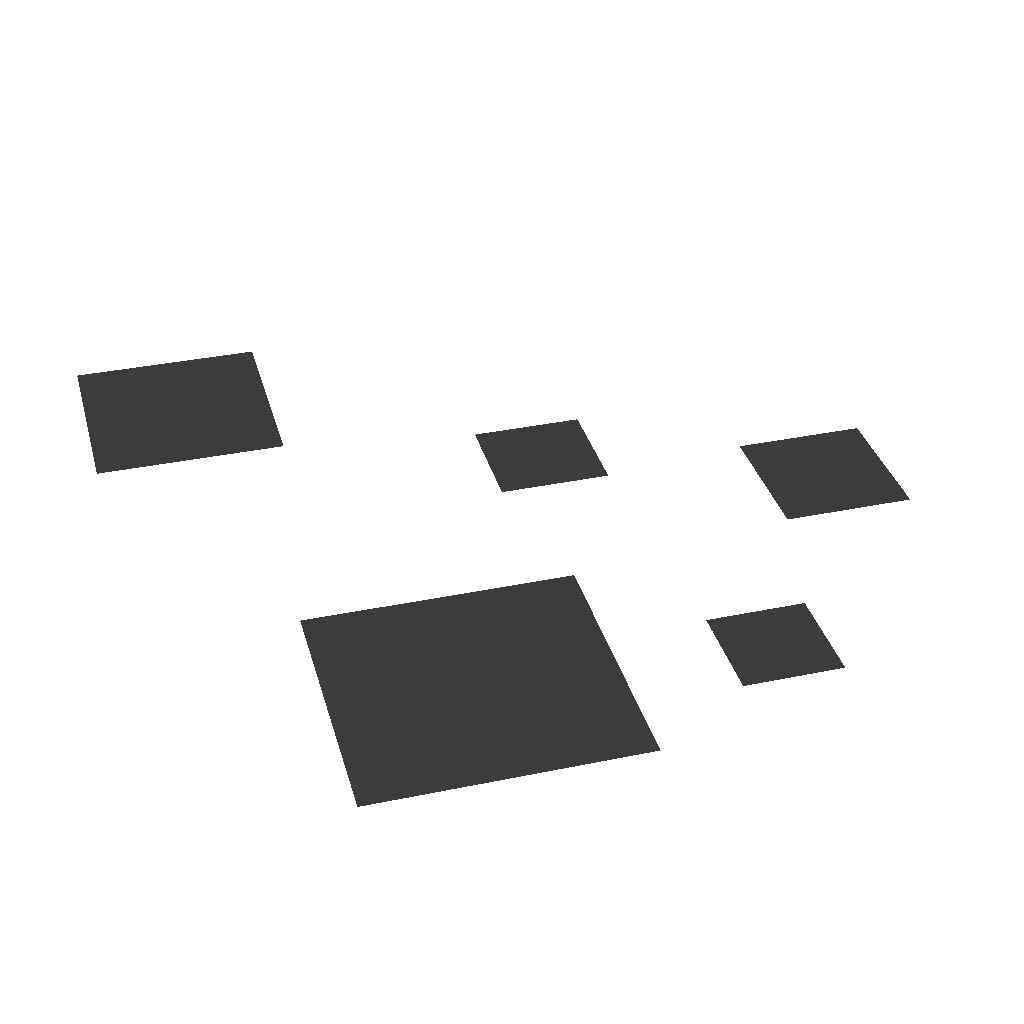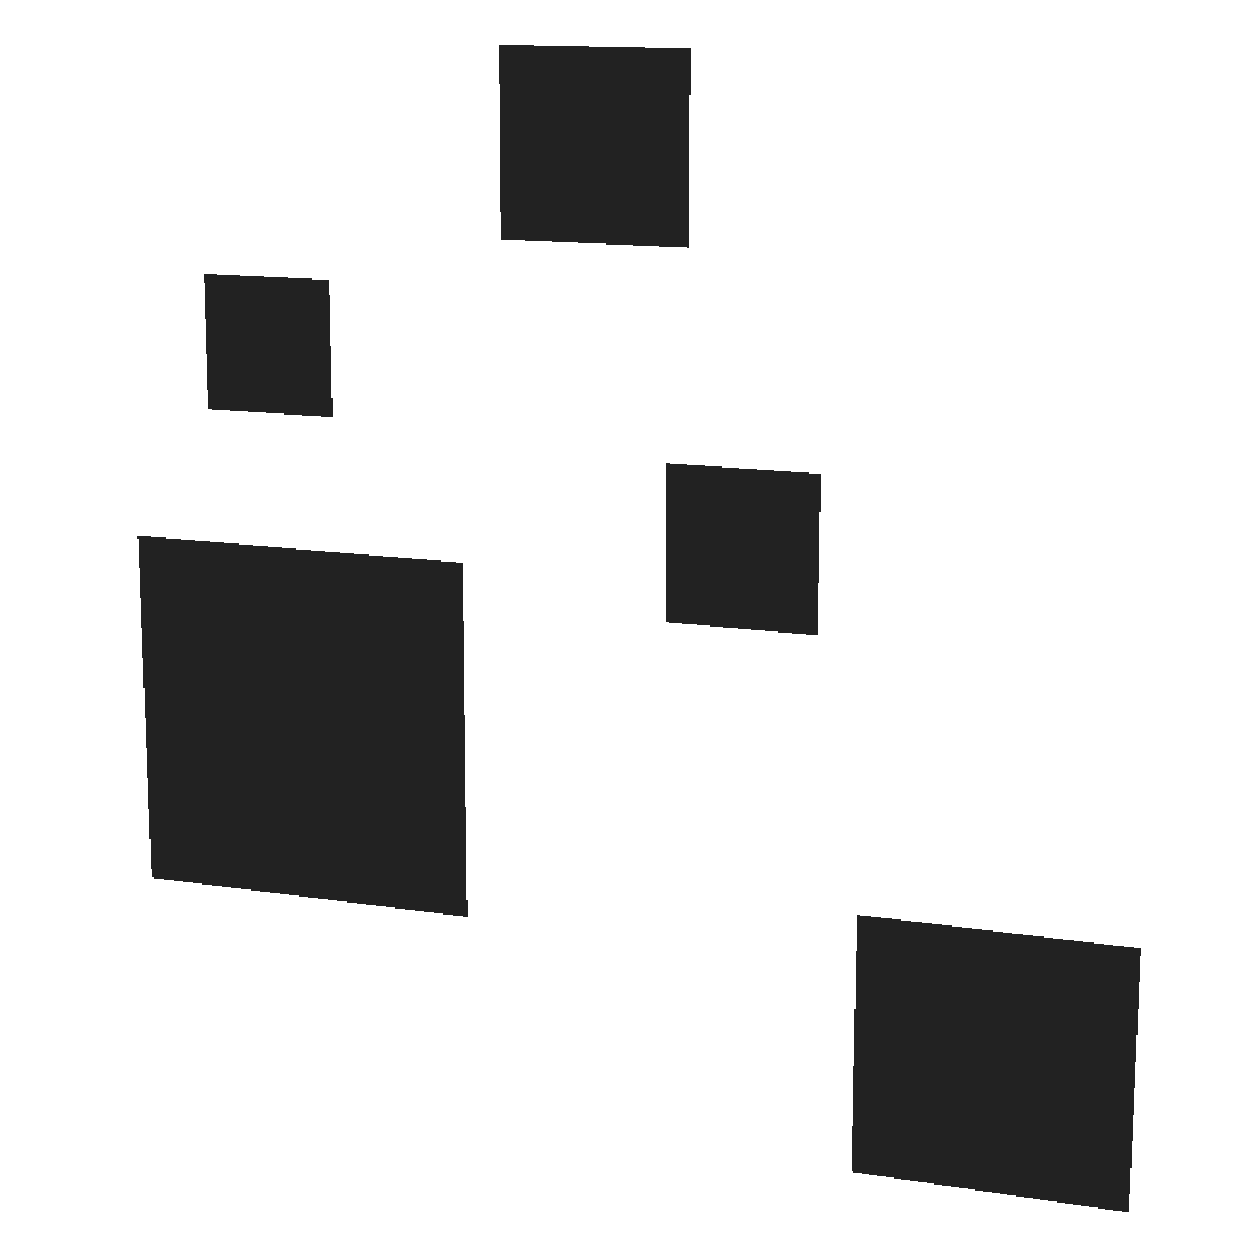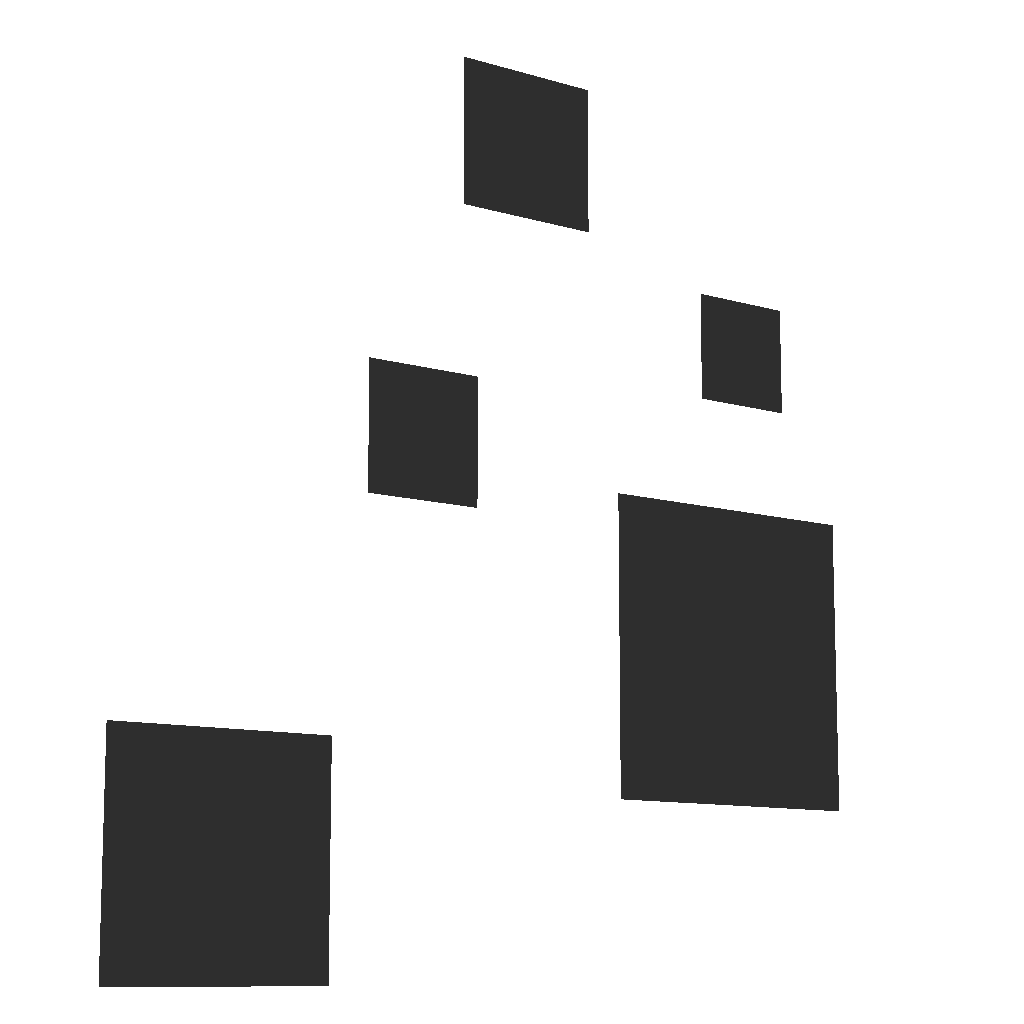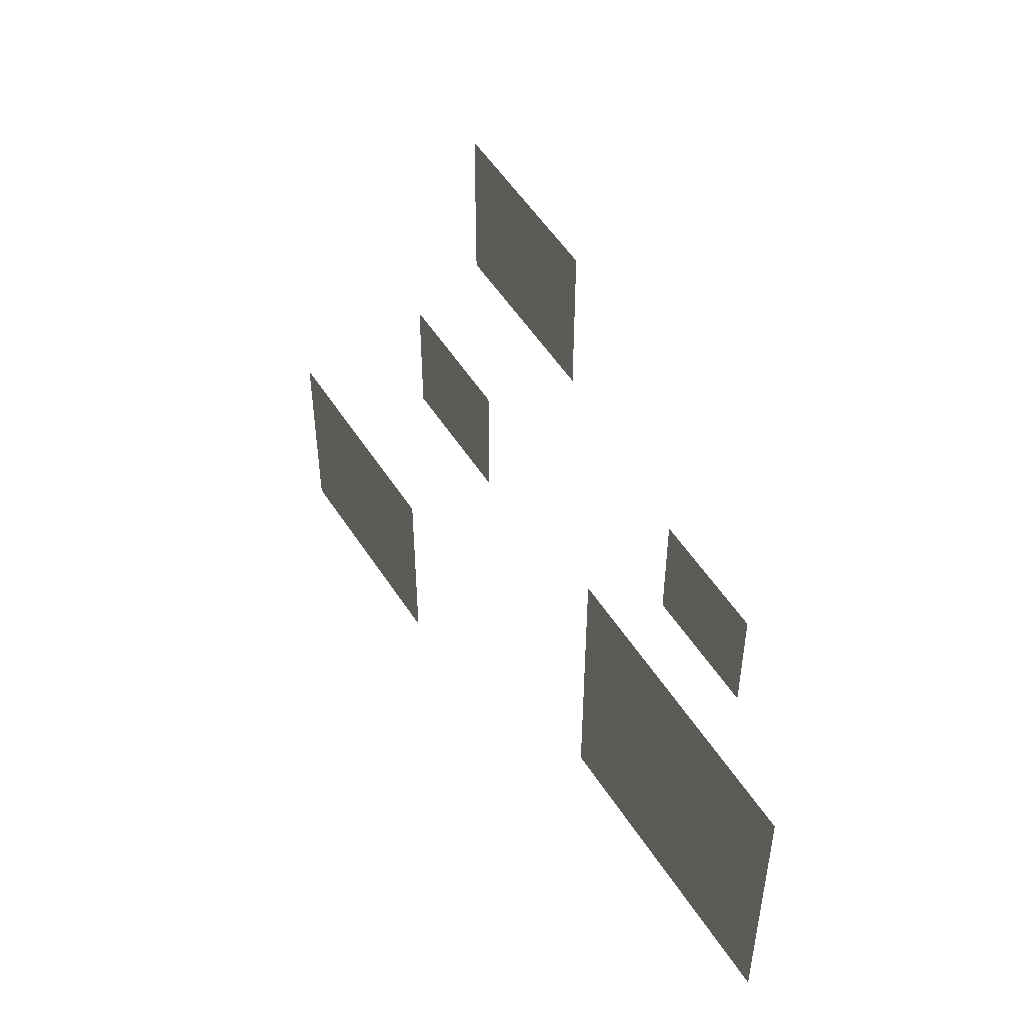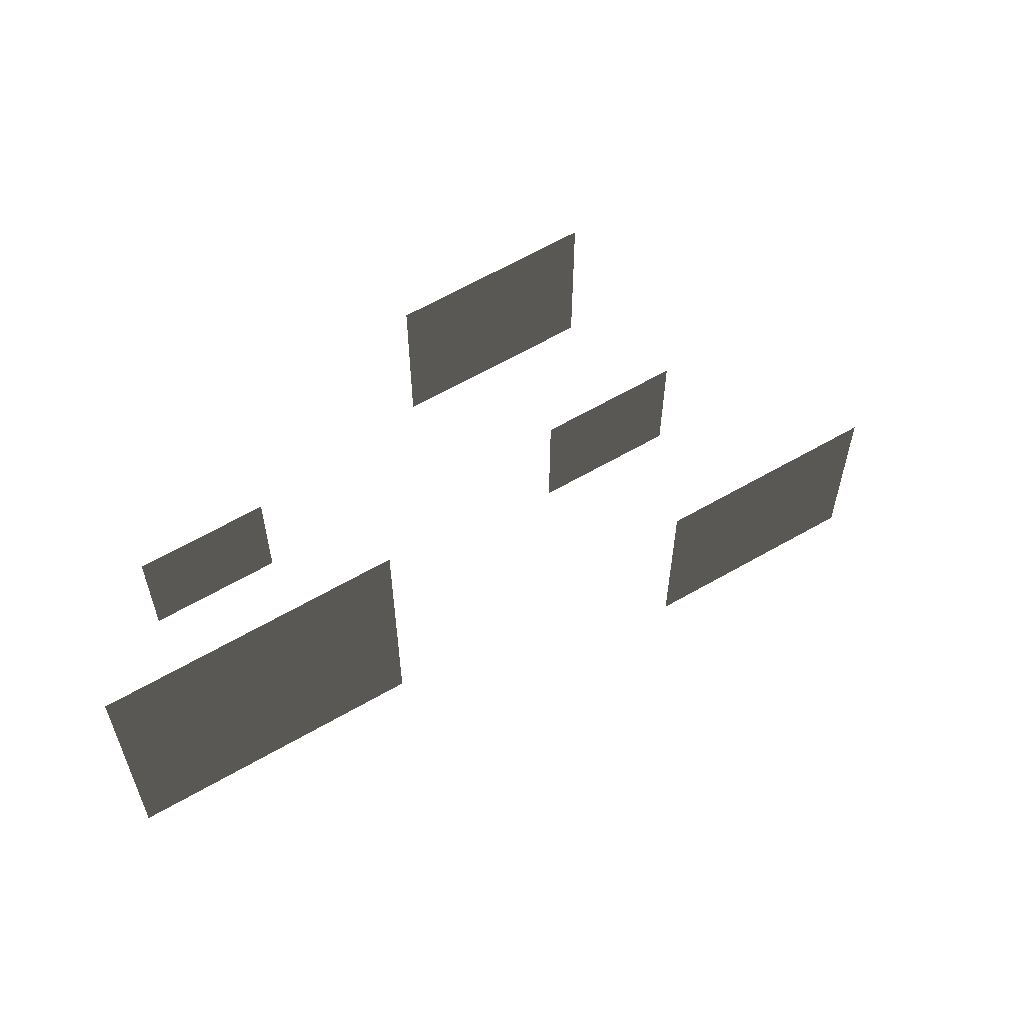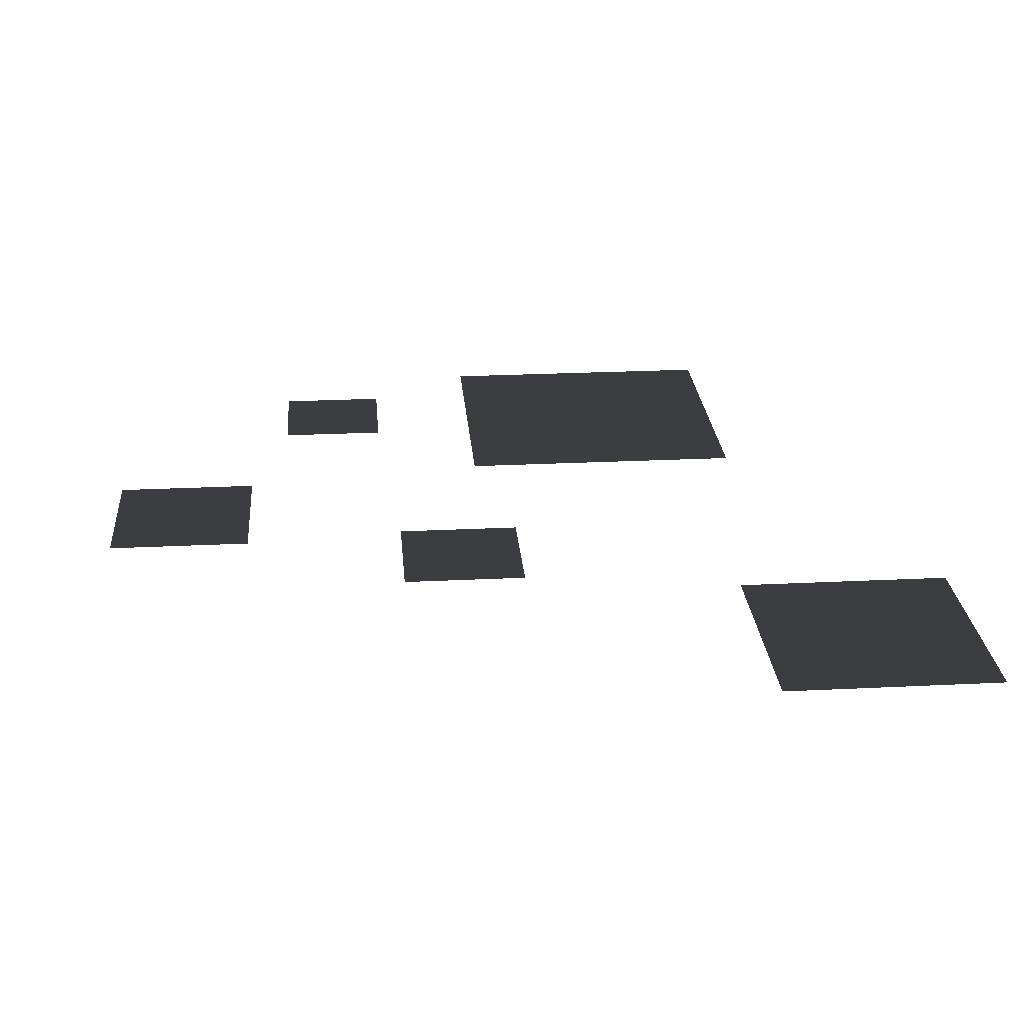
<metadata>
{"format":"obj","ext":"obj","renderer":"f3d","projection":"perspective","resolution":1024,"background":"white","views":[{"elev":35.4,"azim":74.7,"up":"+Z"},{"elev":14.2,"azim":-160.3,"up":"+Y"},{"elev":-10.6,"azim":-37.1,"up":"+Y"},{"elev":53.5,"azim":58.0,"up":"+Y"},{"elev":63.6,"azim":149.9,"up":"+Y"},{"elev":25.0,"azim":-94.6,"up":"+Z"}]}
</metadata>
<code>
v -0.0028 0.4763 0
v -0.0028 0.3602 0
v -0.1227 0.4763 0
v -0.1227 0.3602 0
v -0.2337 -0.0443 0
v -0.2337 -0.2148 0
v -0.4081 -0.0443 0
v -0.4081 -0.2148 0
v 0.2533 0.157 0
v 0.2533 -0.0773 0
v 0.0251 0.157 0
v 0.0251 -0.0773 0
v 0.1989 0.3303 0
v 0.1989 0.2439 0
v 0.1122 0.3303 0
v 0.1122 0.2439 0
v -0.1092 0.2294 0
v -0.1092 0.1302 0
v -0.2059 0.2294 0
v -0.2059 0.1302 0
g Group_001
f 1 2 4 3
g Group_002
f 5 6 8 7
g Group_003
f 9 10 12 11
g Group_004
f 13 14 16 15
g Group_005
f 17 18 20 19

</code>
